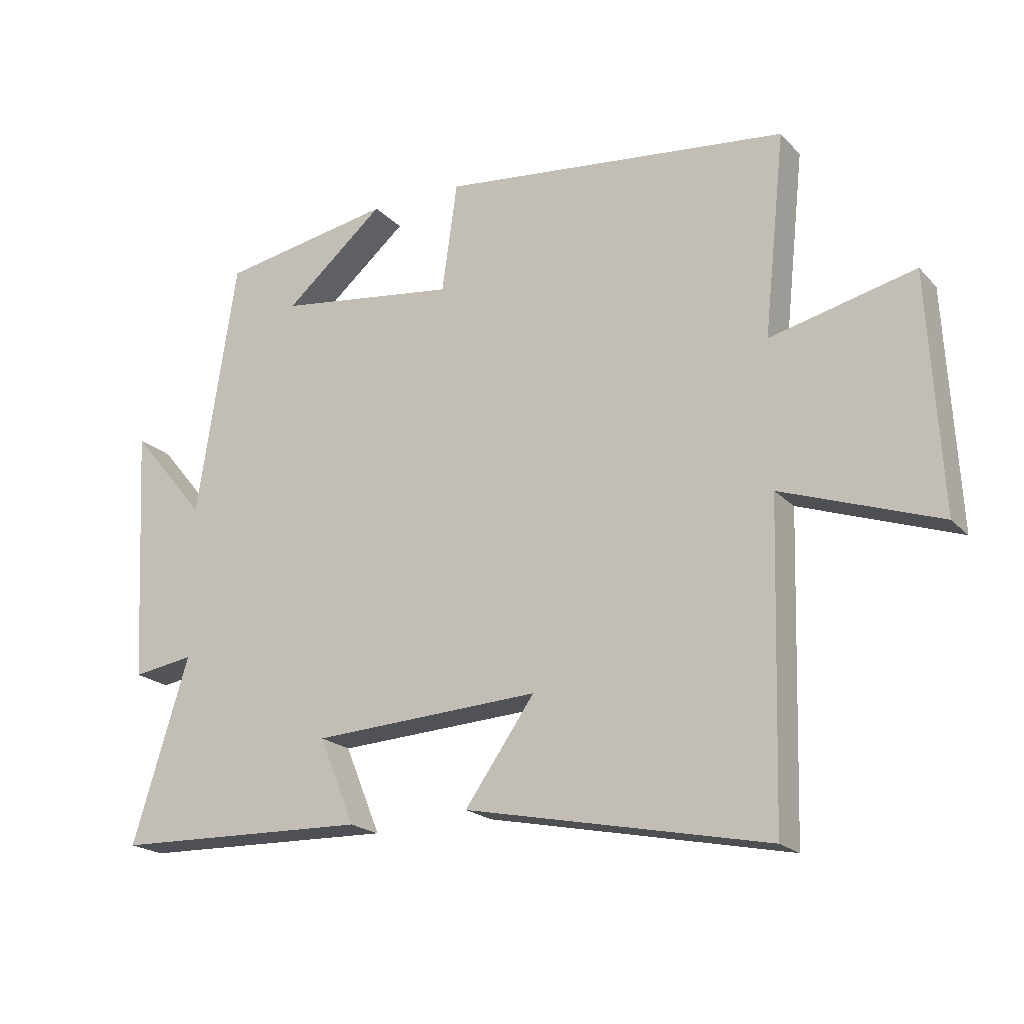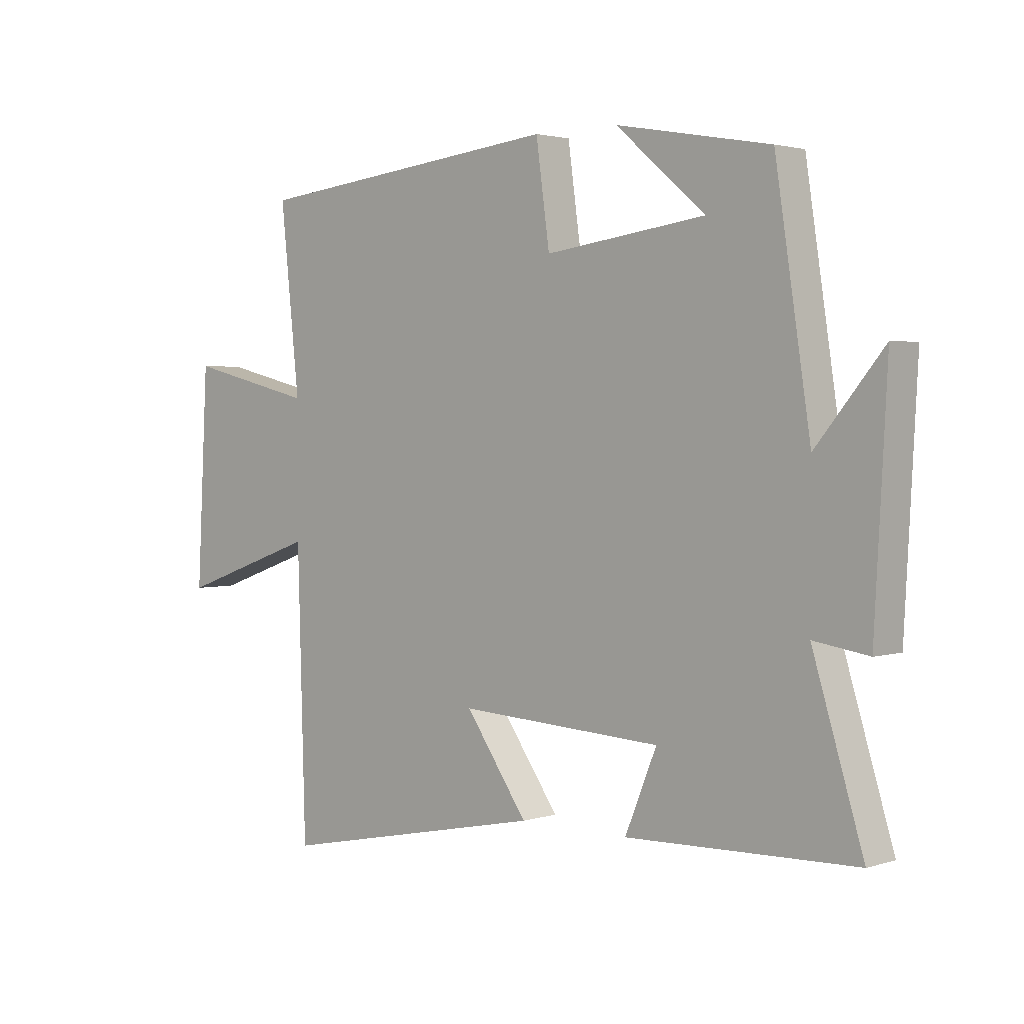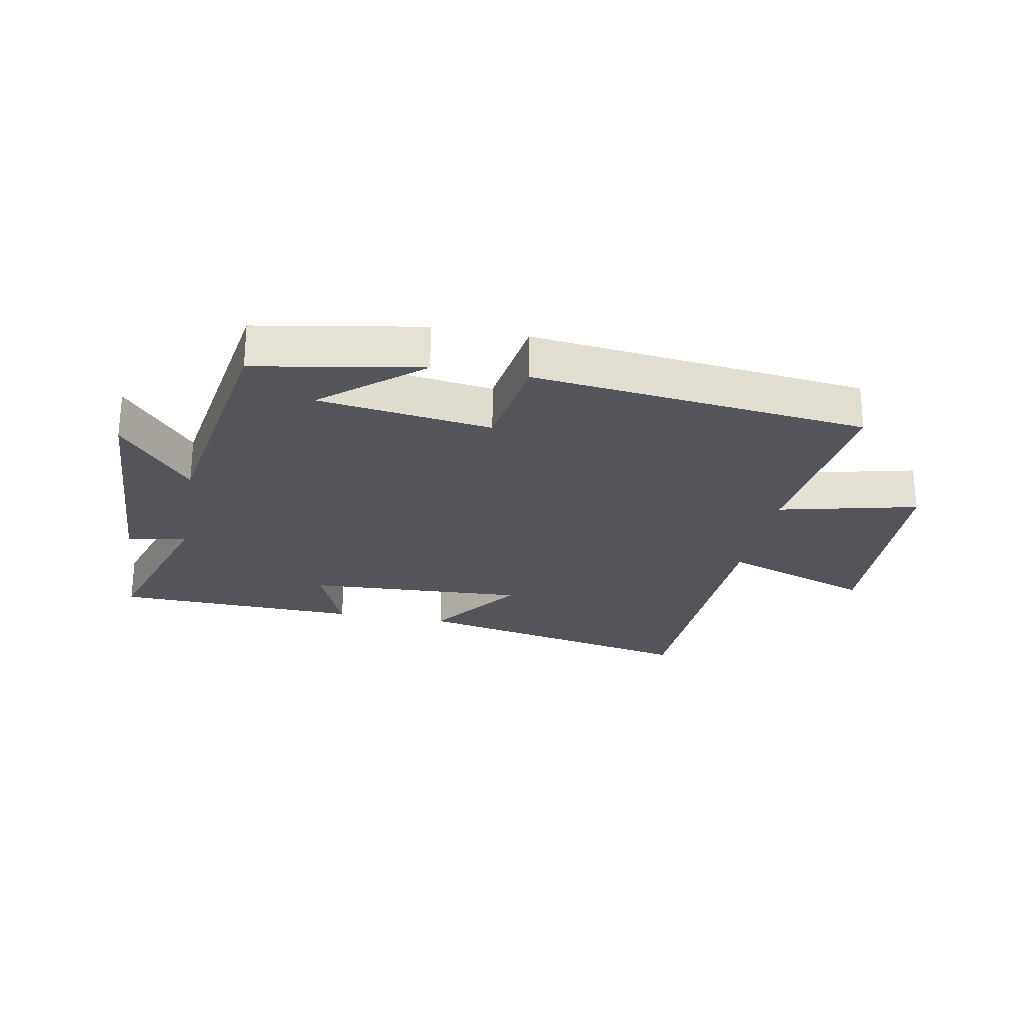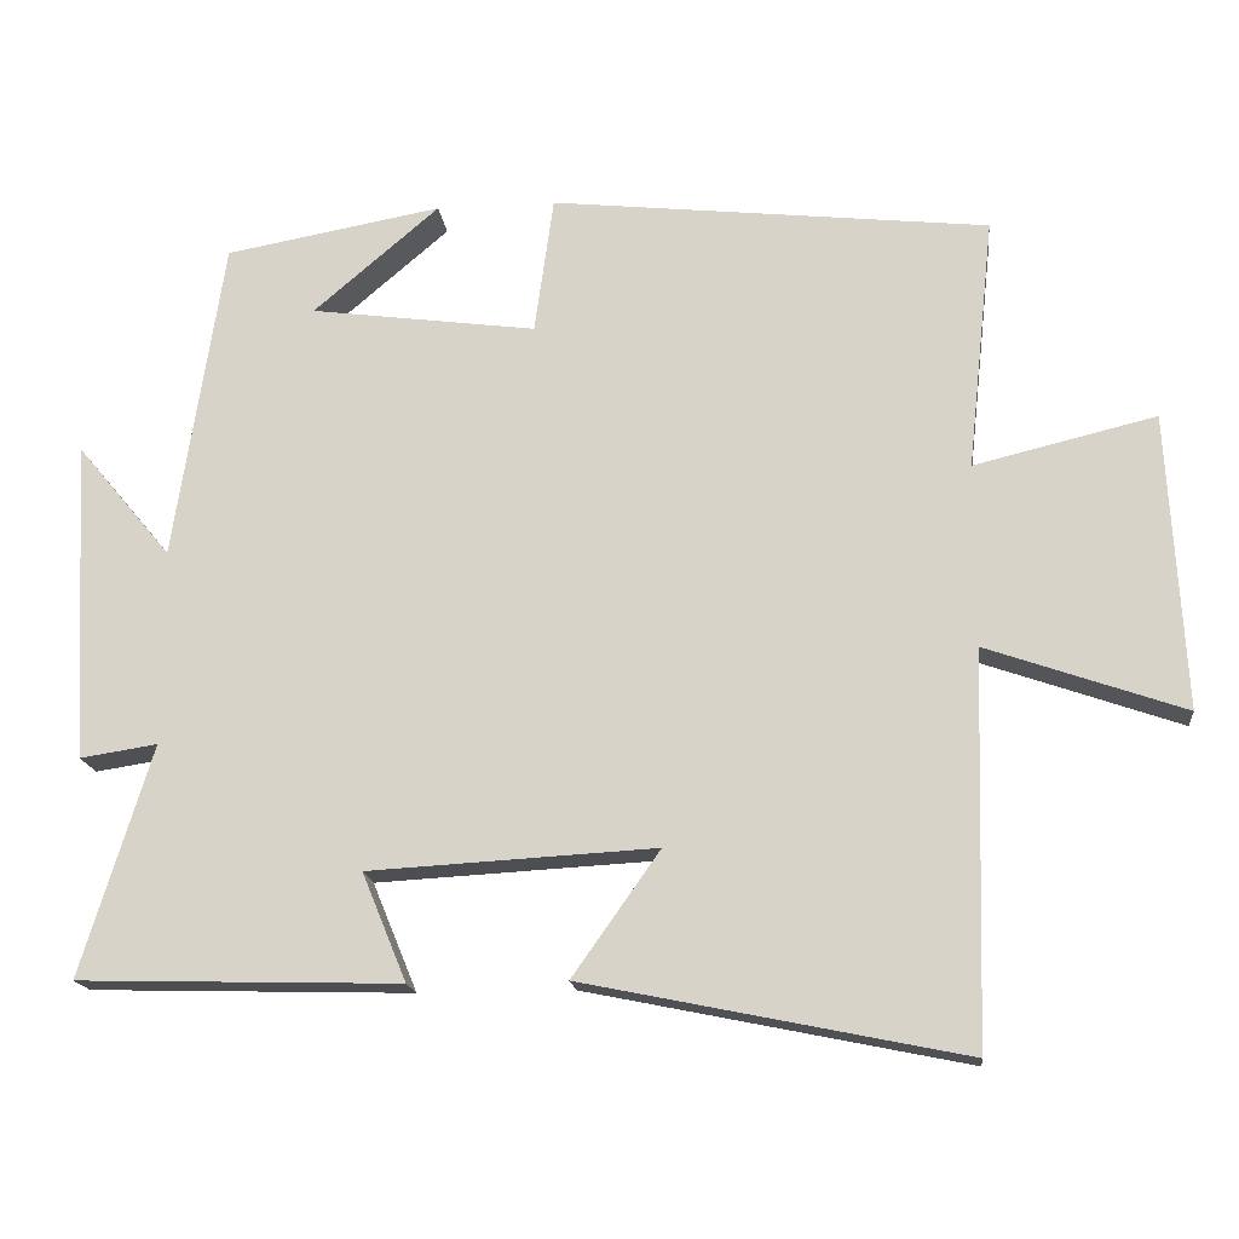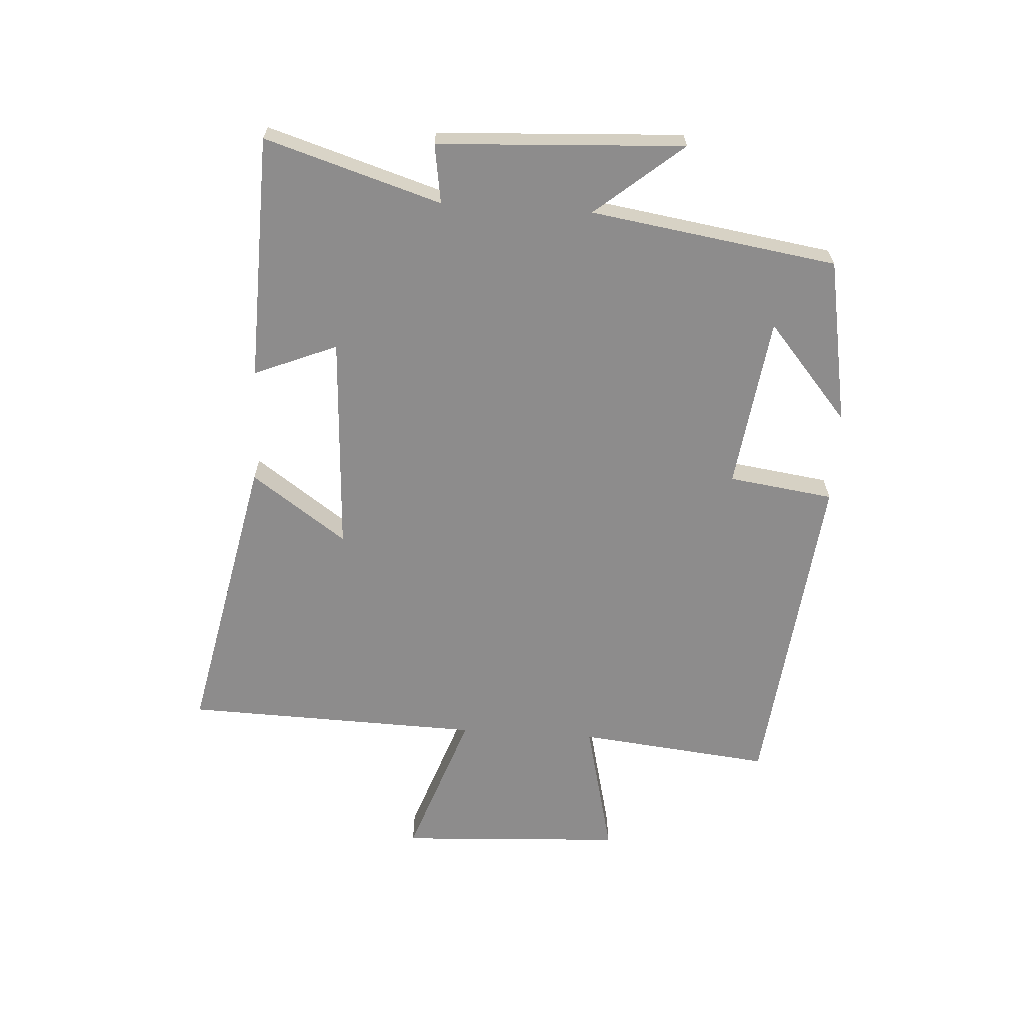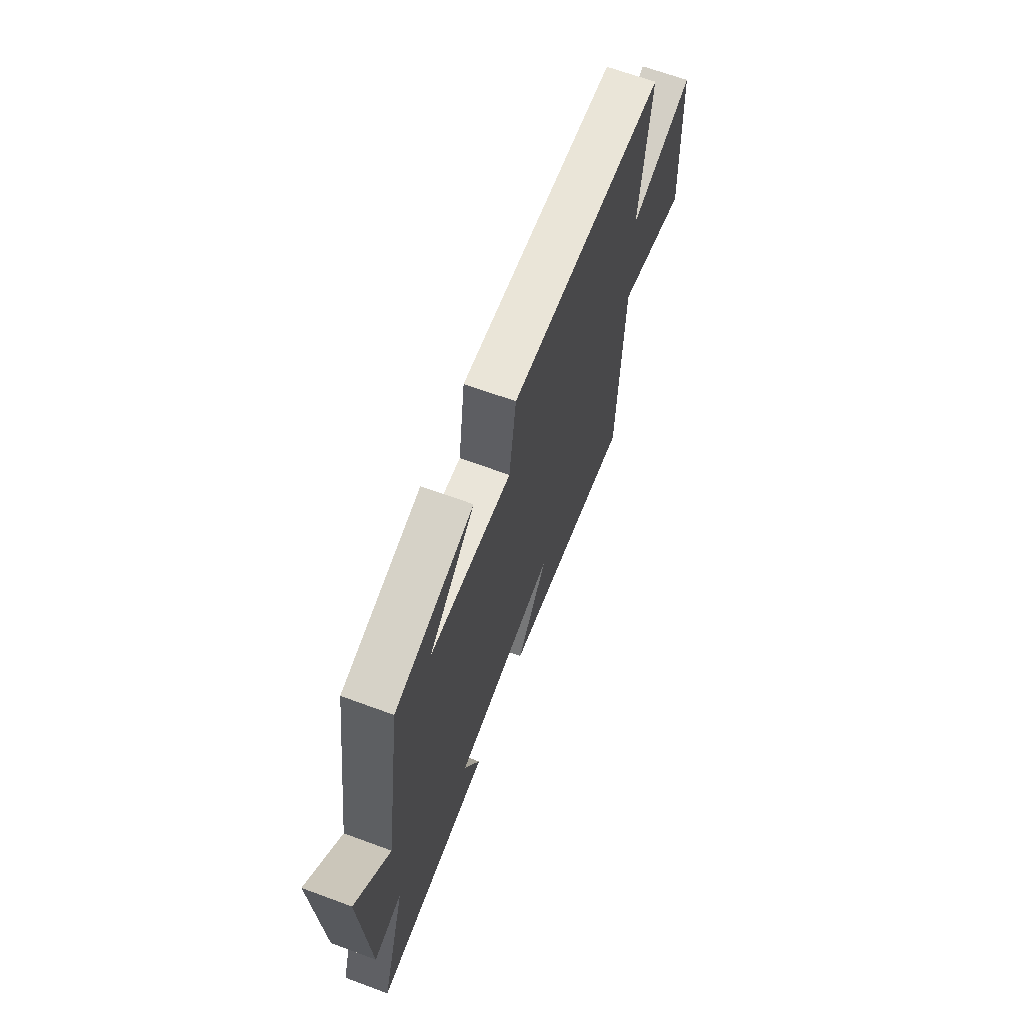
<metadata>
{"format":"obj","ext":"obj","renderer":"f3d","projection":"perspective","resolution":1024,"background":"white","views":[{"elev":-20.1,"azim":29.7,"up":"+Z"},{"elev":2.4,"azim":-137.3,"up":"+Z"},{"elev":-25.0,"azim":-11.0,"up":"+Y"},{"elev":-16.9,"azim":6.3,"up":"+Z"},{"elev":-64.3,"azim":-93.6,"up":"+Y"},{"elev":66.5,"azim":-69.7,"up":"+Z"}]}
</metadata>
<code>
v 0.486 0.07 -0.598
v 0.009 0.07 -0.5
v 0.119 0.07 -0.344
v -0.241 0.07 -0.364
v -0.185 0.07 -0.5
v -0.589 0.07 -0.489
v -0.5 0.07 -0.2
v -0.597 0.07 -0.215
v -0.619 0.07 0.189
v -0.5 0.07 0.046
v -0.438 0.07 0.451
v -0.166 0.07 0.5
v -0.324 0.07 0.365
v -0.04 0.07 0.327
v -0.016 0.07 0.5
v 0.534 0.07 0.44
v 0.5 0.07 0.122
v 0.728 0.07 0.177
v 0.748 0.07 -0.195
v 0.5 0.07 -0.108
v 0.486 0 -0.598
v 0.009 0 -0.5
v 0.119 0 -0.344
v -0.241 0 -0.364
v -0.185 0 -0.5
v -0.589 0 -0.489
v -0.5 0 -0.2
v -0.597 0 -0.215
v -0.619 0 0.189
v -0.5 0 0.046
v -0.438 0 0.451
v -0.166 0 0.5
v -0.324 0 0.365
v -0.04 0 0.327
v -0.016 0 0.5
v 0.534 0 0.44
v 0.5 0 0.122
v 0.728 0 0.177
v 0.748 0 -0.195
v 0.5 0 -0.108
f 17 18 19 20
f 17 20 1 2
f 14 15 16 17
f 13 14 17
f 11 12 13
f 10 11 13
f 10 13 17
f 7 8 9 10
f 7 10 17
f 4 5 6 7
f 3 4 7 17
f 2 3 17
f 40 39 38 37
f 22 21 40 37
f 37 36 35 34
f 37 34 33
f 33 32 31
f 33 31 30
f 37 33 30
f 30 29 28 27
f 37 30 27
f 27 26 25 24
f 37 27 24 23
f 37 23 22
f 1 21 22 2
f 2 22 23 3
f 3 23 24 4
f 4 24 25 5
f 5 25 26 6
f 6 26 27 7
f 7 27 28 8
f 8 28 29 9
f 9 29 30 10
f 10 30 31 11
f 11 31 32 12
f 12 32 33 13
f 13 33 34 14
f 14 34 35 15
f 15 35 36 16
f 16 36 37 17
f 17 37 38 18
f 18 38 39 19
f 19 39 40 20
f 20 40 21 1

</code>
